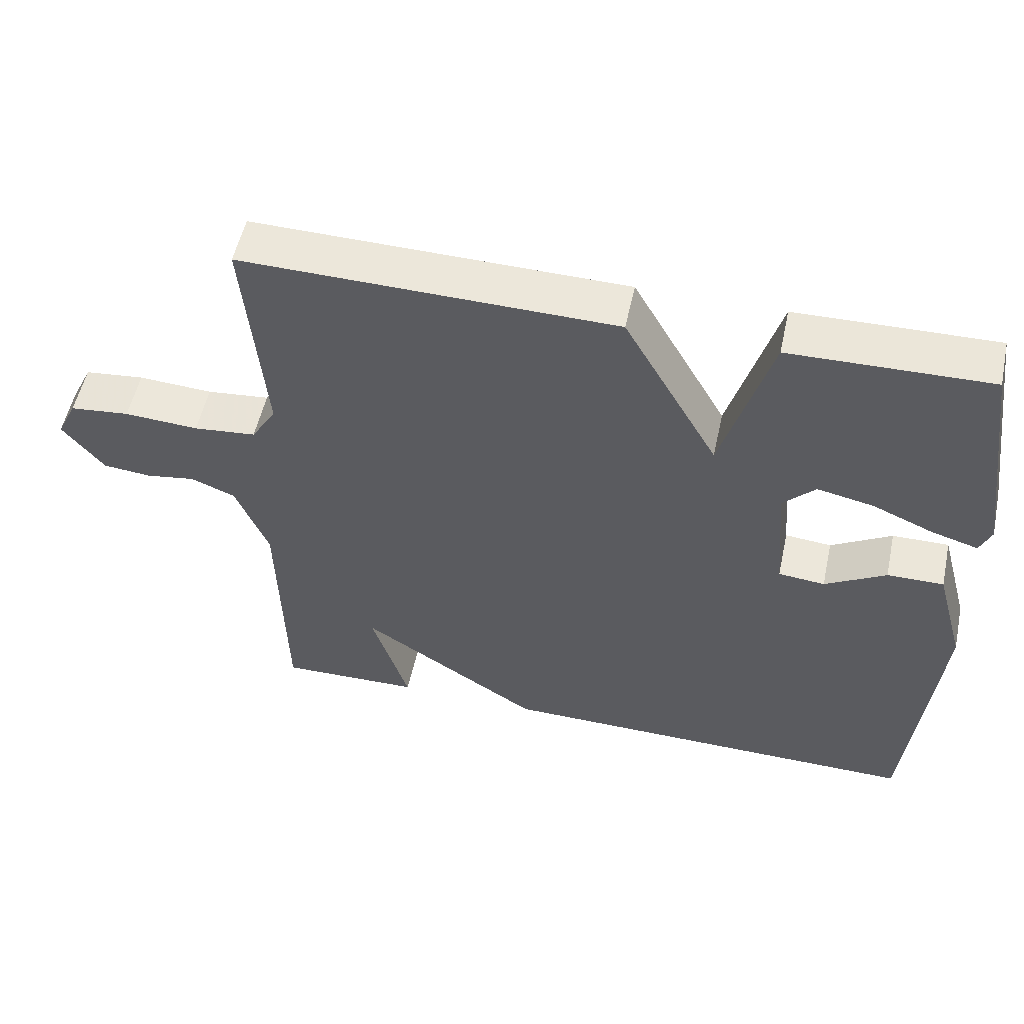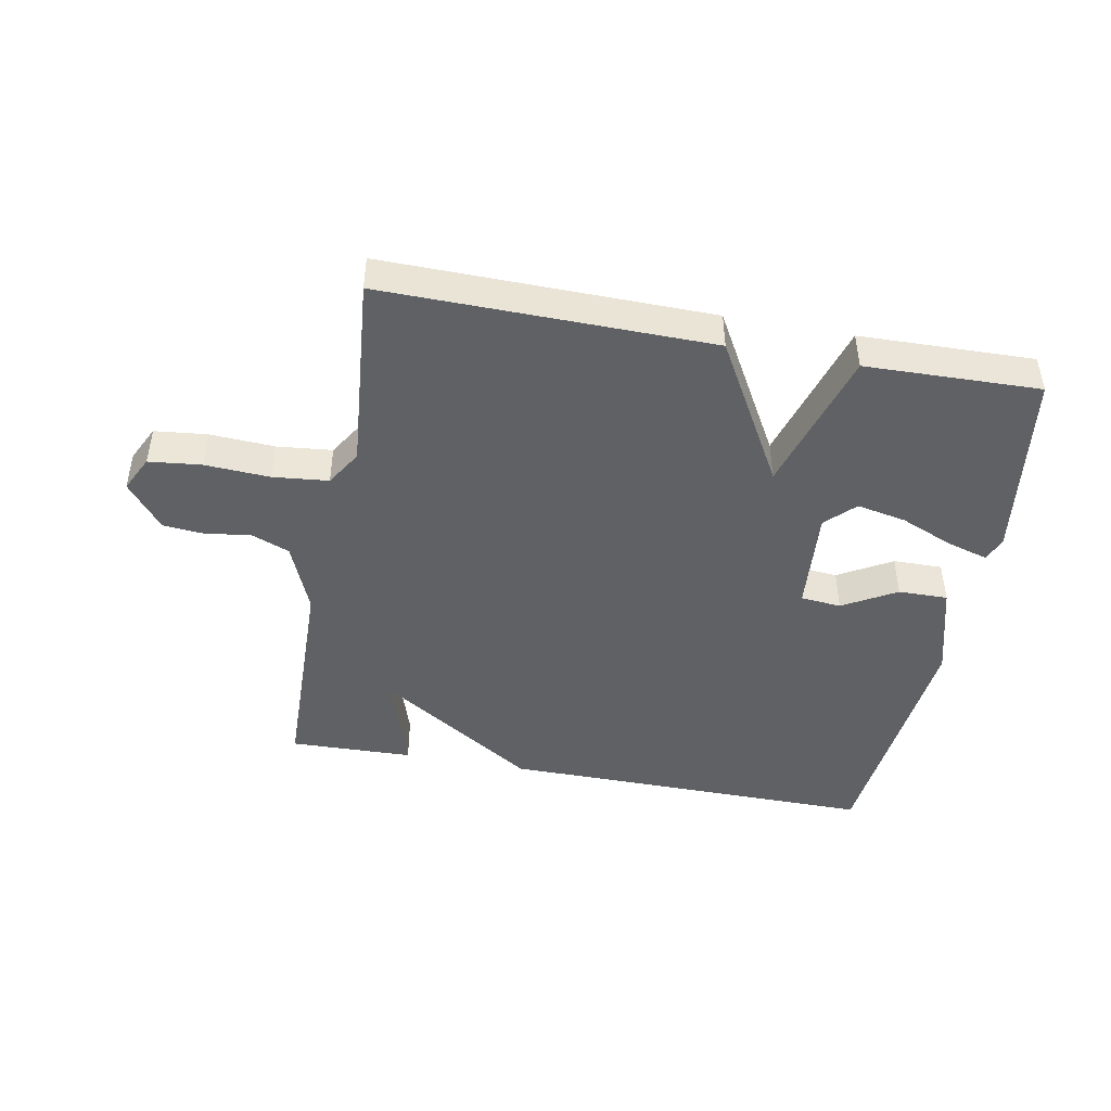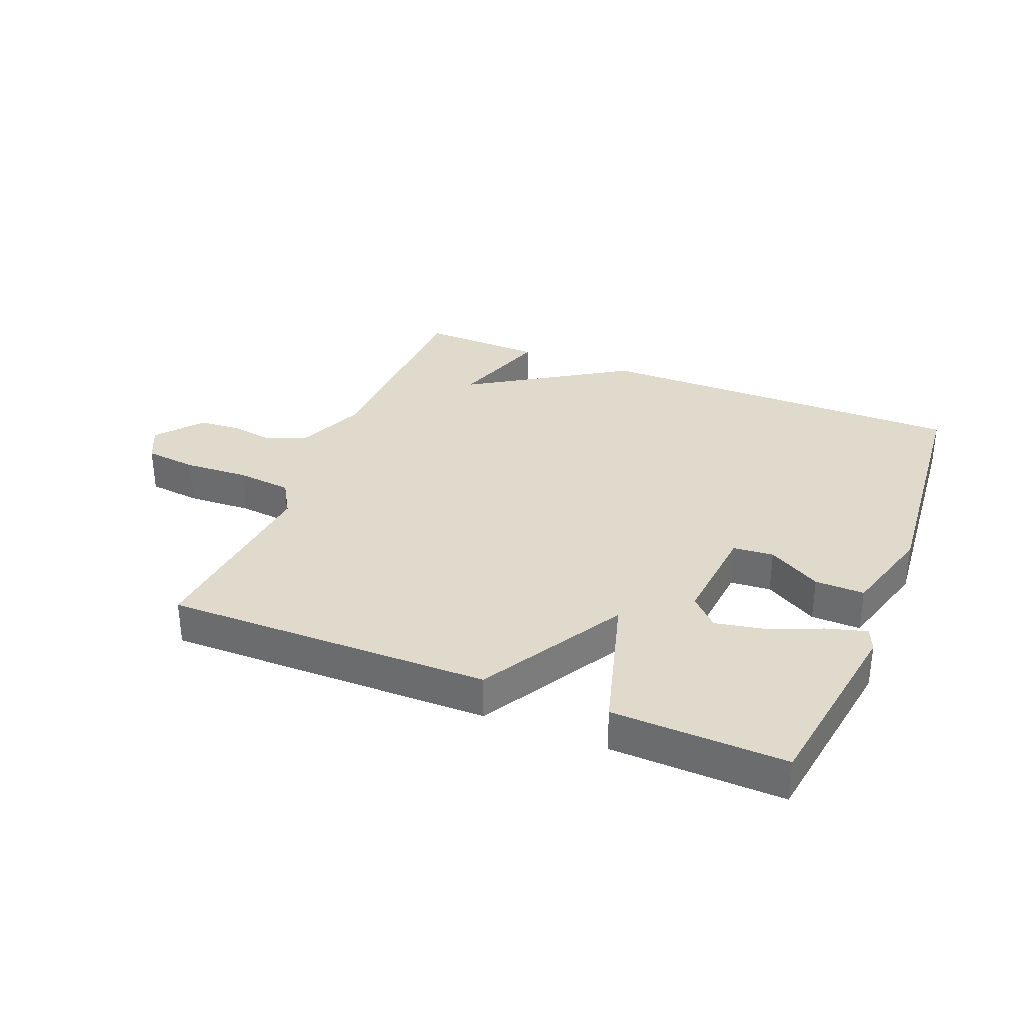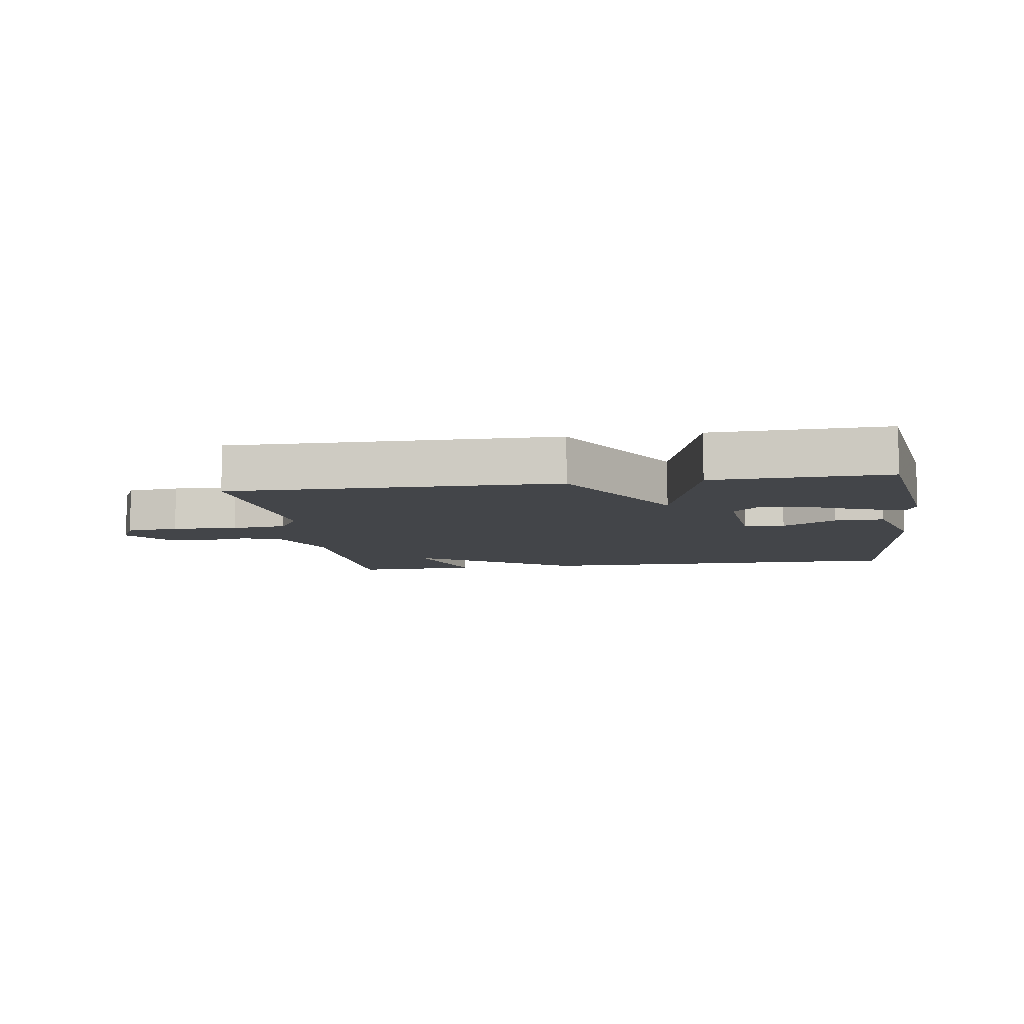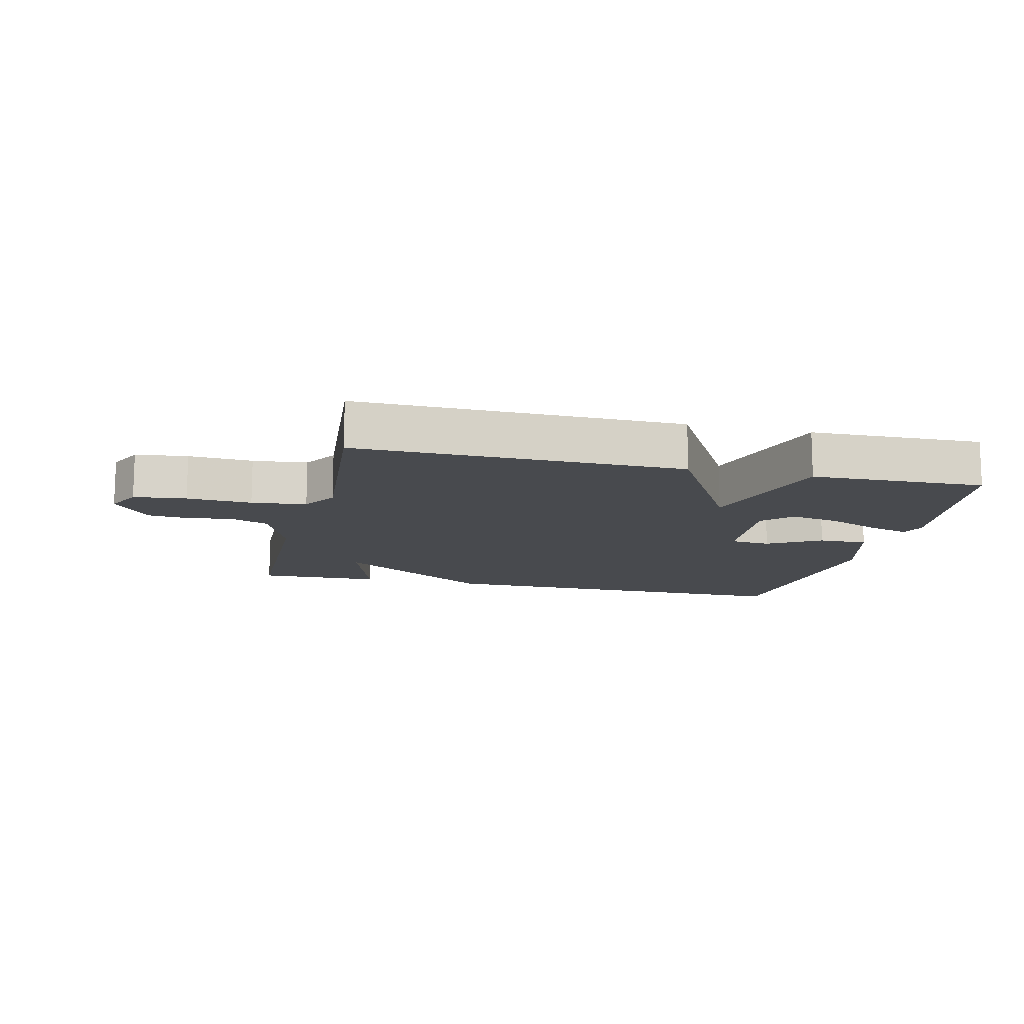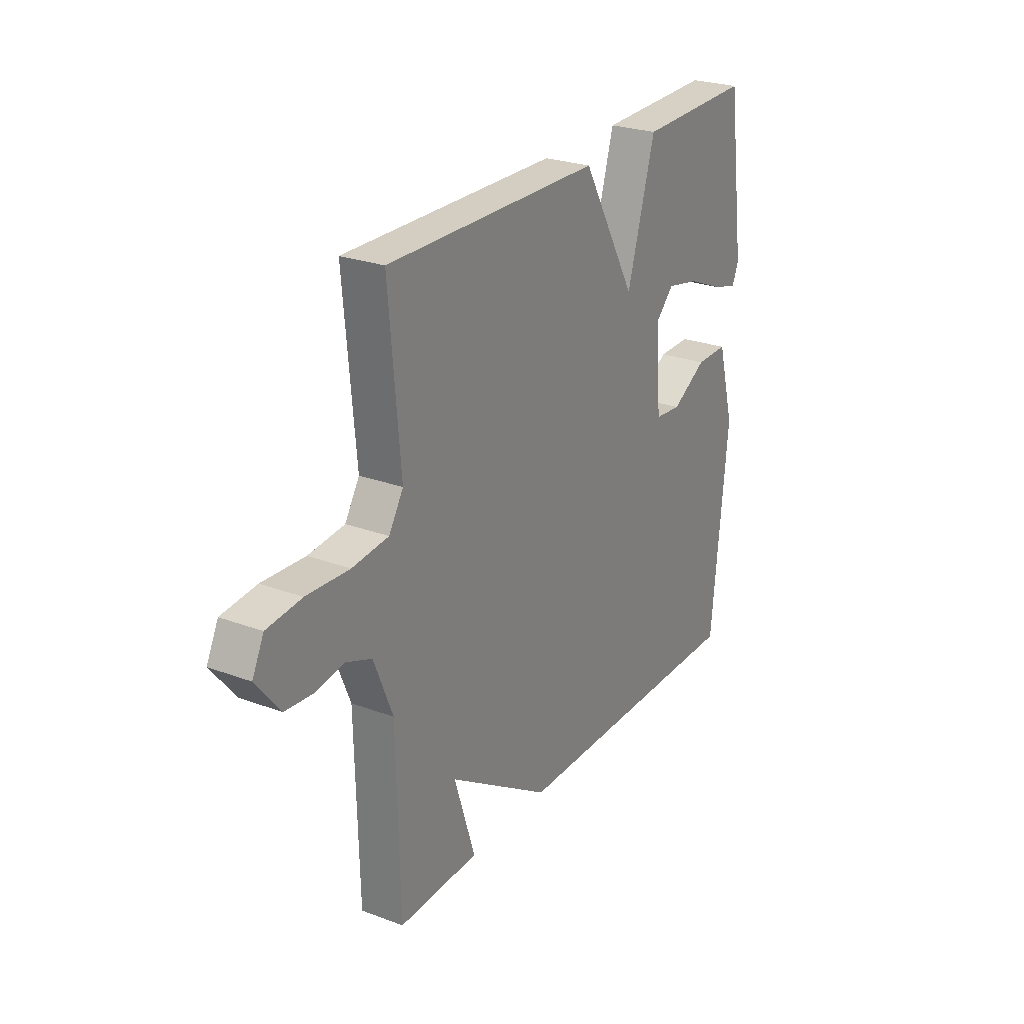
<metadata>
{"format":"obj","ext":"obj","renderer":"f3d","projection":"perspective","resolution":1024,"background":"white","views":[{"elev":53.9,"azim":12.2,"up":"+Z"},{"elev":-45.4,"azim":-10.6,"up":"+Y"},{"elev":33.0,"azim":22.3,"up":"+Y"},{"elev":-8.6,"azim":8.6,"up":"+Y"},{"elev":-12.8,"azim":-13.3,"up":"+Y"},{"elev":25.7,"azim":-59.2,"up":"+Z"}]}
</metadata>
<code>
v 0.5 0.07 0.5
v 0.544 0.07 0.192
v 0.528 0.07 0.154
v 0.463 0.07 0.173
v 0.378 0.07 0.209
v 0.299 0.07 0.225
v 0.254 0.07 0.18
v 0.268 0.07 0.012
v 0.333 0.07 0.006
v 0.418 0.07 0.055
v 0.497 0.07 0.056
v 0.539 0.07 -0.095
v 0.5 0.07 -0.5
v -0.103 0.07 -0.495
v -0.355 0.07 -0.332
v -0.303 0.07 -0.495
v -0.5 0.07 -0.5
v -0.508 0.07 -0.147
v -0.554 0.07 -0.034
v -0.616 0.07 -0.009
v -0.685 0.07 -0.02
v -0.753 0.07 -0.014
v -0.811 0.07 0.059
v -0.783 0.07 0.116
v -0.699 0.07 0.125
v -0.595 0.07 0.119
v -0.507 0.07 0.128
v -0.472 0.07 0.185
v -0.5 0.07 0.5
v 0.022 0.07 0.493
v 0.154 0.07 0.261
v 0.222 0.07 0.493
v 0.5 0 0.5
v 0.544 0 0.192
v 0.528 0 0.154
v 0.463 0 0.173
v 0.378 0 0.209
v 0.299 0 0.225
v 0.254 0 0.18
v 0.268 0 0.012
v 0.333 0 0.006
v 0.418 0 0.055
v 0.497 0 0.056
v 0.539 0 -0.095
v 0.5 0 -0.5
v -0.103 0 -0.495
v -0.355 0 -0.332
v -0.303 0 -0.495
v -0.5 0 -0.5
v -0.508 0 -0.147
v -0.554 0 -0.034
v -0.616 0 -0.009
v -0.685 0 -0.02
v -0.753 0 -0.014
v -0.811 0 0.059
v -0.783 0 0.116
v -0.699 0 0.125
v -0.595 0 0.119
v -0.507 0 0.128
v -0.472 0 0.185
v -0.5 0 0.5
v 0.022 0 0.493
v 0.154 0 0.261
v 0.222 0 0.493
f 31 32 1 2
f 28 29 30 31
f 27 28 31
f 24 25 26
f 23 24 26
f 22 23 26
f 21 22 26
f 20 21 26
f 19 20 26 27
f 18 19 27 31
f 15 16 17 18
f 12 13 14
f 11 12 14
f 10 11 14
f 9 10 14
f 14 15 18
f 9 14 18
f 8 9 18
f 2 3 4 5
f 2 5 6
f 31 2 6
f 7 8 18 31
f 6 7 31
f 34 33 64 63
f 63 62 61 60
f 63 60 59
f 58 57 56
f 58 56 55
f 58 55 54
f 58 54 53
f 58 53 52
f 59 58 52 51
f 63 59 51 50
f 50 49 48 47
f 46 45 44
f 46 44 43
f 46 43 42
f 46 42 41
f 50 47 46
f 50 46 41
f 50 41 40
f 37 36 35 34
f 38 37 34
f 38 34 63
f 63 50 40 39
f 63 39 38
f 1 33 34 2
f 2 34 35 3
f 3 35 36 4
f 4 36 37 5
f 5 37 38 6
f 6 38 39 7
f 7 39 40 8
f 8 40 41 9
f 9 41 42 10
f 10 42 43 11
f 11 43 44 12
f 12 44 45 13
f 13 45 46 14
f 14 46 47 15
f 15 47 48 16
f 16 48 49 17
f 17 49 50 18
f 18 50 51 19
f 19 51 52 20
f 20 52 53 21
f 21 53 54 22
f 22 54 55 23
f 23 55 56 24
f 24 56 57 25
f 25 57 58 26
f 26 58 59 27
f 27 59 60 28
f 28 60 61 29
f 29 61 62 30
f 30 62 63 31
f 31 63 64 32
f 32 64 33 1

</code>
